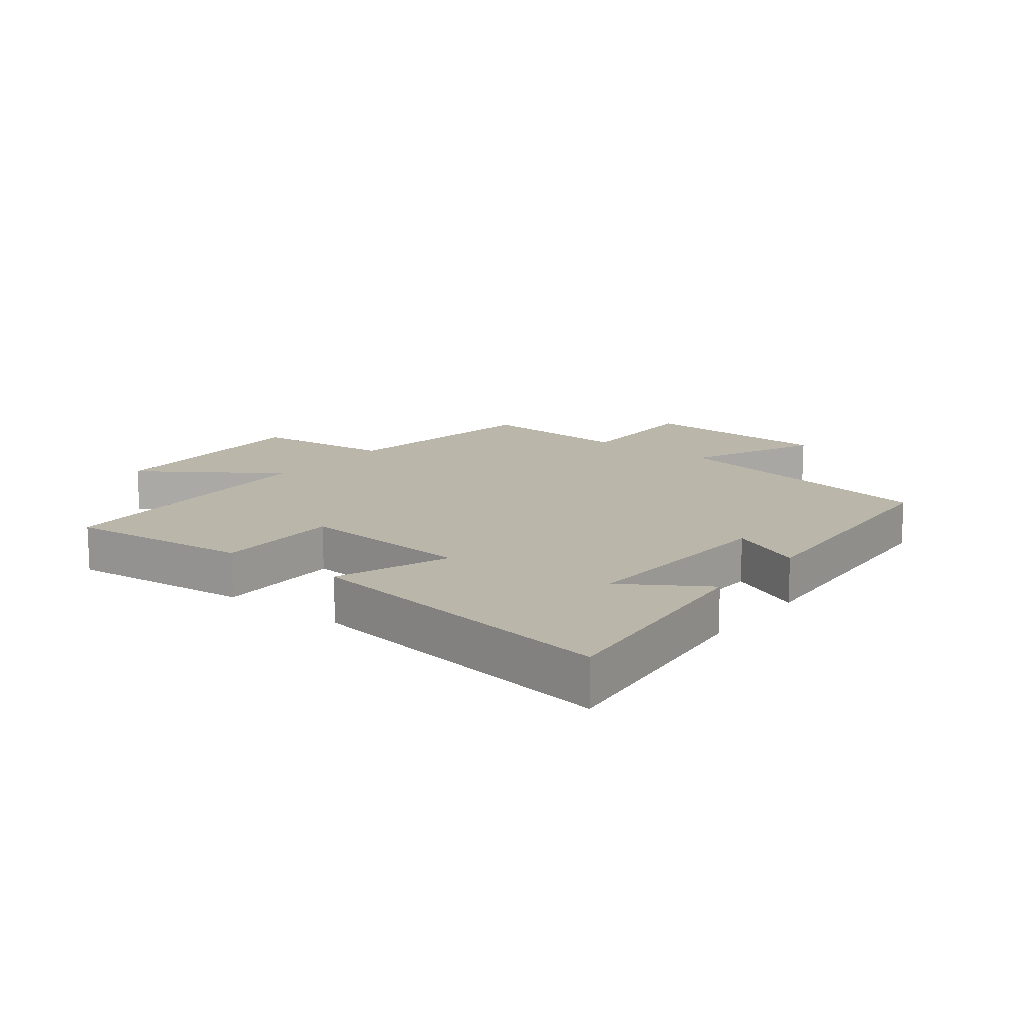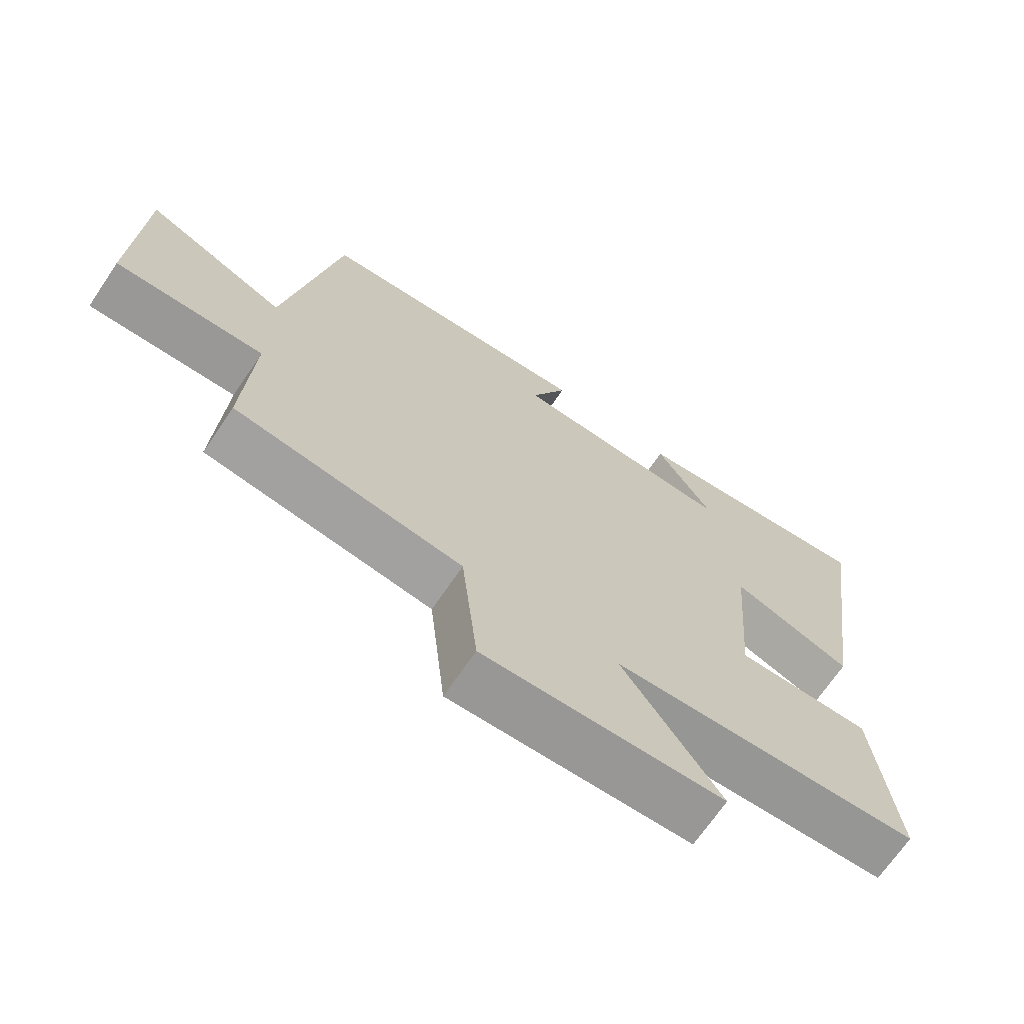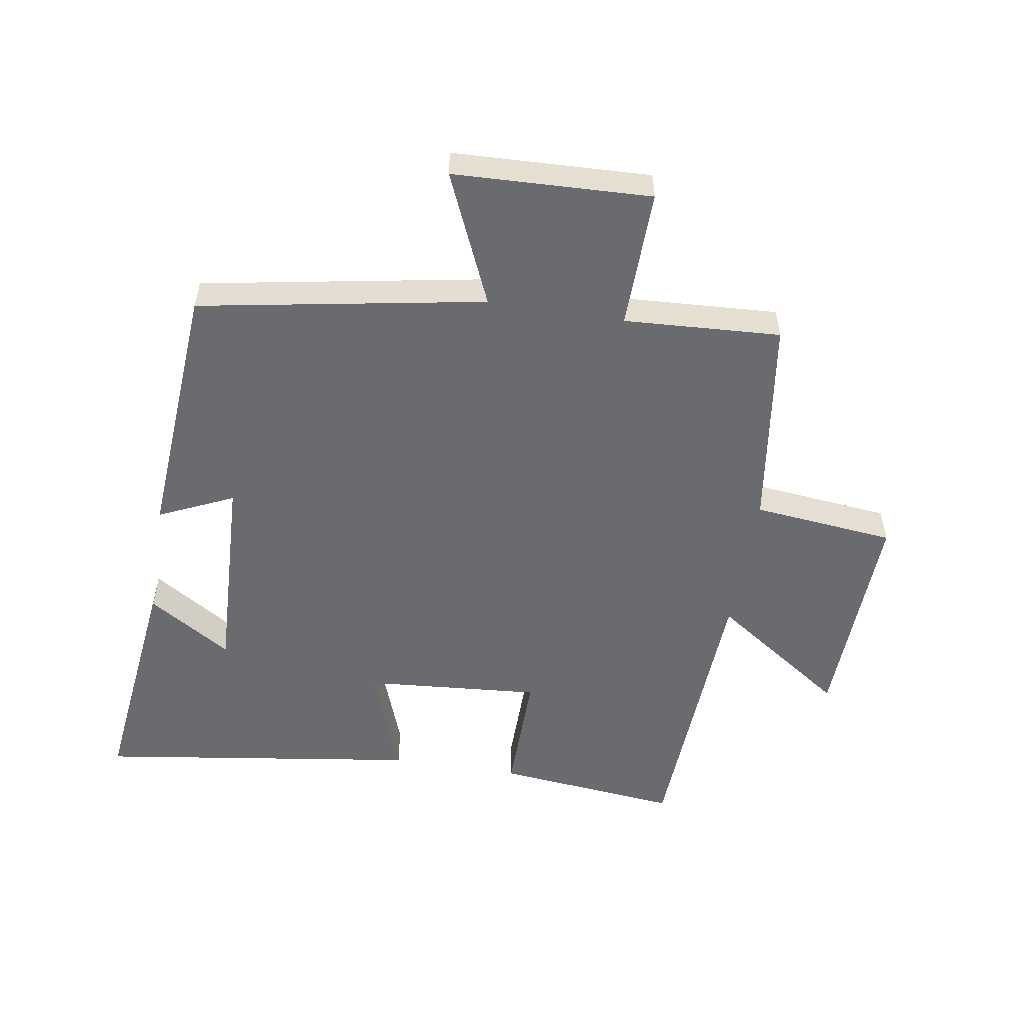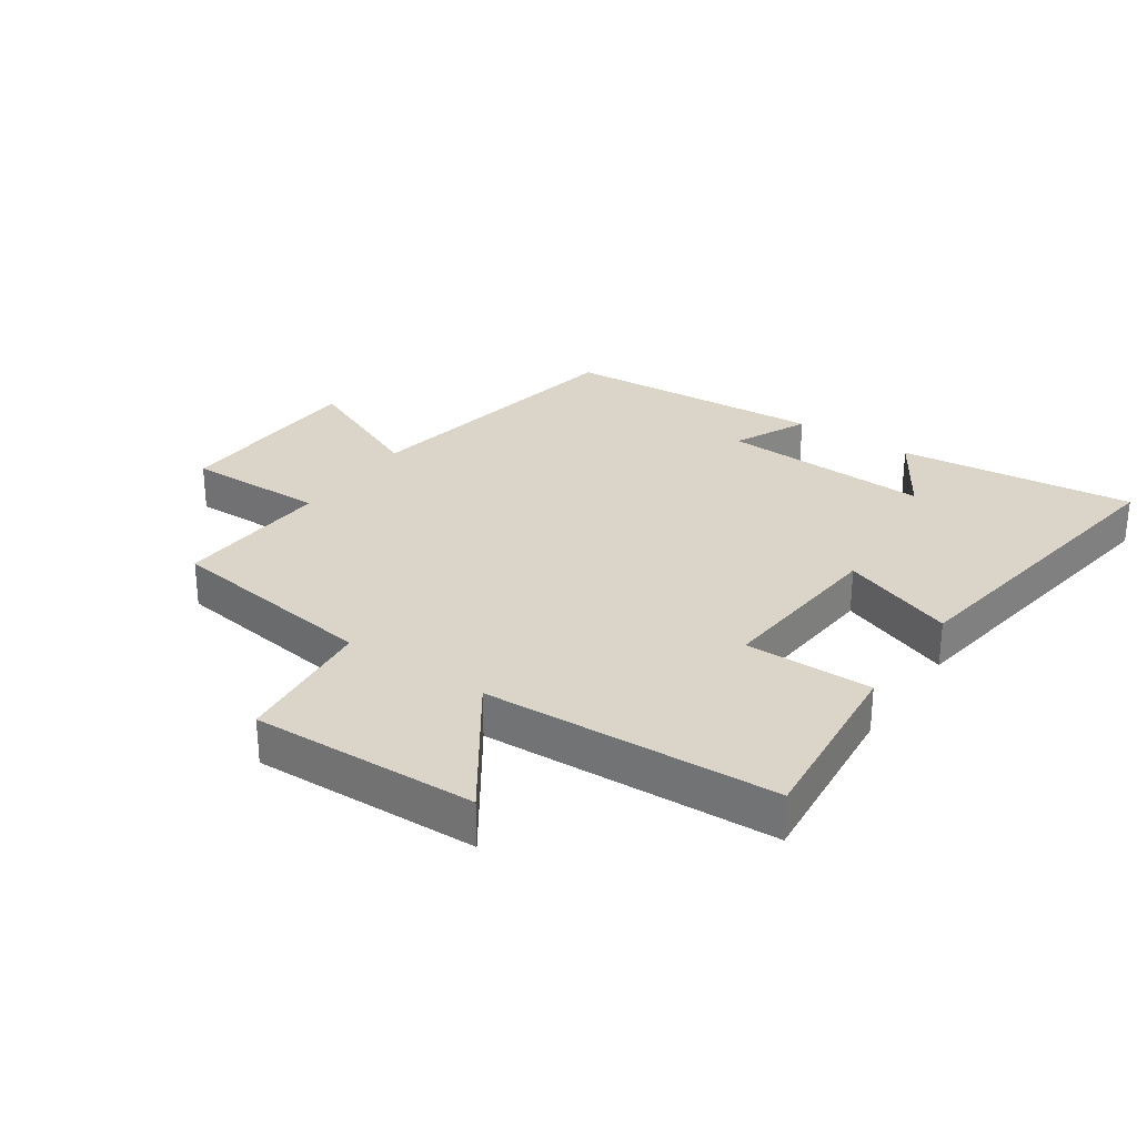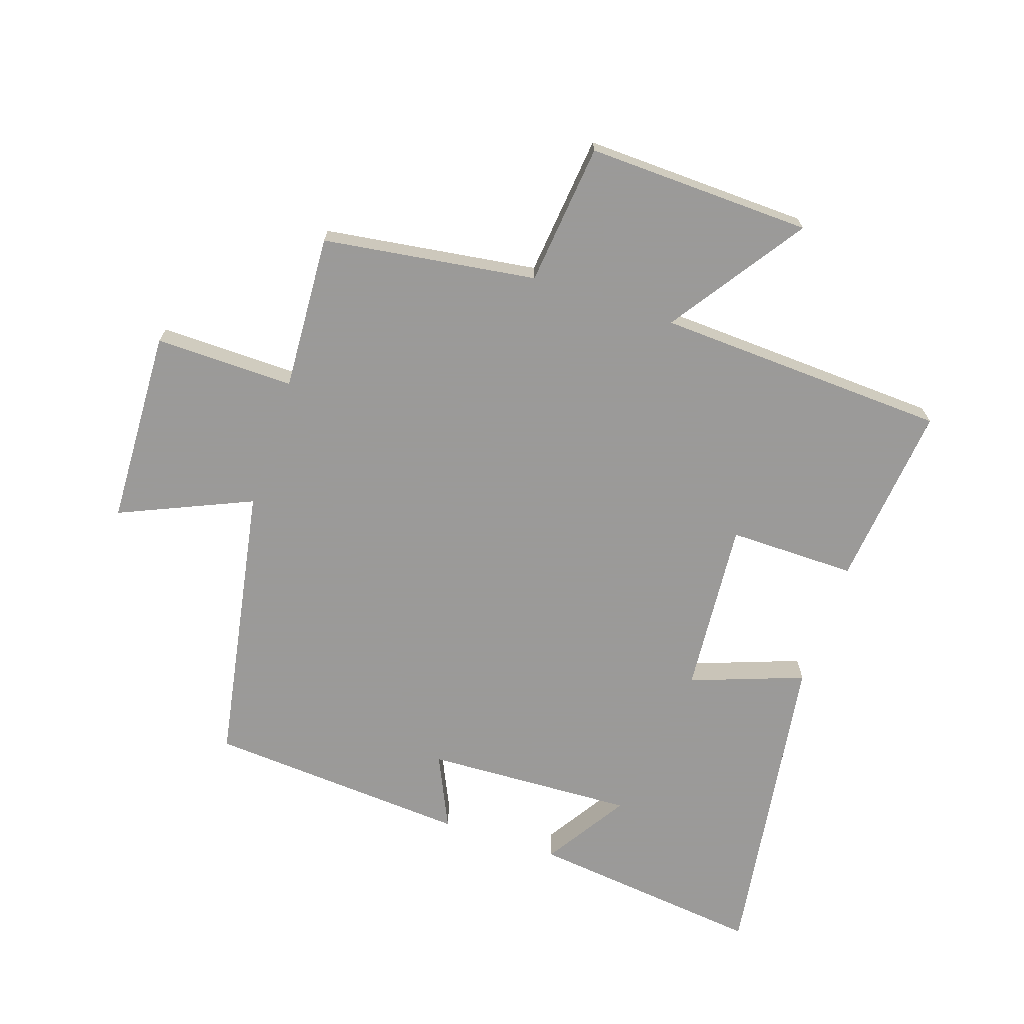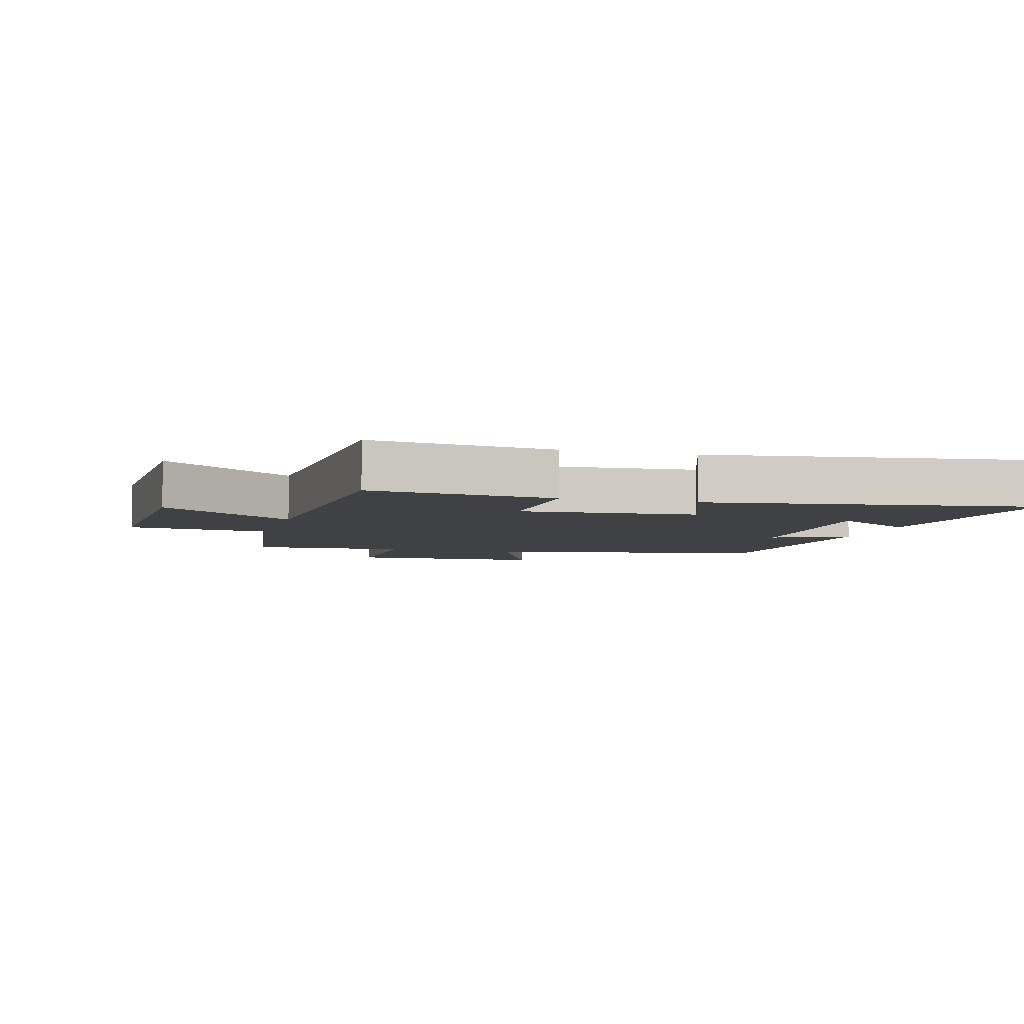
<metadata>
{"format":"obj","ext":"obj","renderer":"f3d","projection":"perspective","resolution":1024,"background":"white","views":[{"elev":14.1,"azim":-51.9,"up":"+Y"},{"elev":-69.1,"azim":145.9,"up":"+Z"},{"elev":-53.4,"azim":80.8,"up":"+Y"},{"elev":29.1,"azim":-145.4,"up":"+Y"},{"elev":-69.5,"azim":161.6,"up":"+Y"},{"elev":-5.4,"azim":-105.7,"up":"+Y"}]}
</metadata>
<code>
v -0.574 0.07 0.544
v -0.197 0.07 0.5
v -0.282 0.07 0.367
v 0.054 0.07 0.381
v -0.001 0.07 0.5
v 0.419 0.07 0.47
v 0.5 0.07 0.016
v 0.711 0.07 0.108
v 0.723 0.07 -0.206
v 0.5 0.07 -0.202
v 0.514 0.07 -0.452
v 0.172 0.07 -0.5
v 0.148 0.07 -0.727
v -0.212 0.07 -0.715
v -0.064 0.07 -0.5
v -0.531 0.07 -0.477
v -0.5 0.07 -0.183
v -0.296 0.07 -0.185
v -0.318 0.07 0.095
v -0.5 0.07 0.029
v -0.574 0 0.544
v -0.197 0 0.5
v -0.282 0 0.367
v 0.054 0 0.381
v -0.001 0 0.5
v 0.419 0 0.47
v 0.5 0 0.016
v 0.711 0 0.108
v 0.723 0 -0.206
v 0.5 0 -0.202
v 0.514 0 -0.452
v 0.172 0 -0.5
v 0.148 0 -0.727
v -0.212 0 -0.715
v -0.064 0 -0.5
v -0.531 0 -0.477
v -0.5 0 -0.183
v -0.296 0 -0.185
v -0.318 0 0.095
v -0.5 0 0.029
f 19 20 1
f 15 16 17 18
f 15 18 19
f 12 13 14 15
f 12 15 19
f 11 12 19
f 10 11 19
f 7 8 9 10
f 6 7 10
f 5 6 10
f 4 5 10
f 3 4 10 19
f 1 2 3
f 1 3 19
f 21 40 39
f 38 37 36 35
f 39 38 35
f 35 34 33 32
f 39 35 32
f 39 32 31
f 39 31 30
f 30 29 28 27
f 30 27 26
f 30 26 25
f 30 25 24
f 39 30 24 23
f 23 22 21
f 39 23 21
f 1 21 22 2
f 2 22 23 3
f 3 23 24 4
f 4 24 25 5
f 5 25 26 6
f 6 26 27 7
f 7 27 28 8
f 8 28 29 9
f 9 29 30 10
f 10 30 31 11
f 11 31 32 12
f 12 32 33 13
f 13 33 34 14
f 14 34 35 15
f 15 35 36 16
f 16 36 37 17
f 17 37 38 18
f 18 38 39 19
f 19 39 40 20
f 20 40 21 1

</code>
